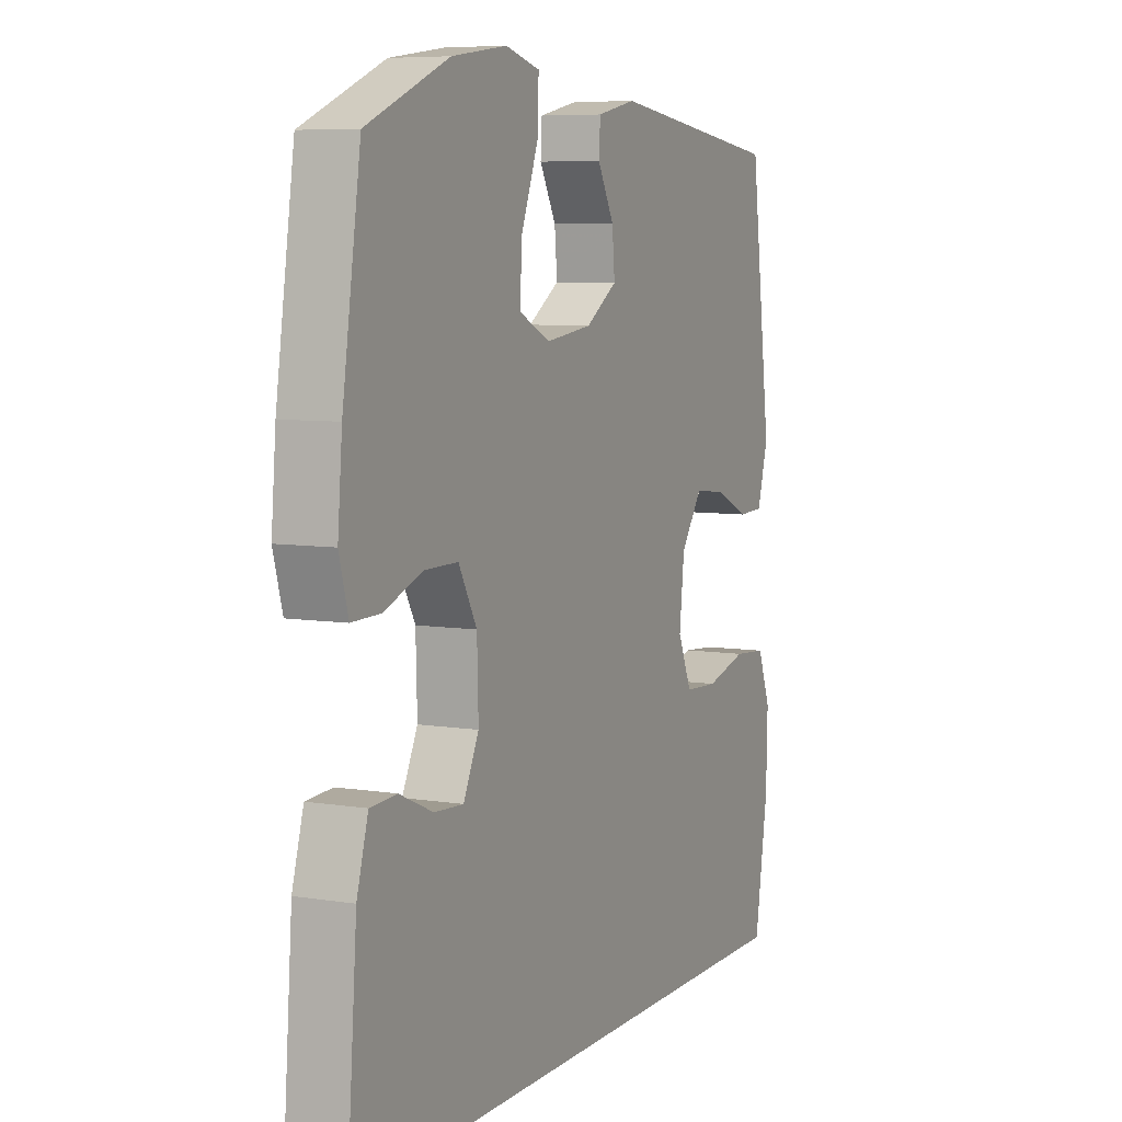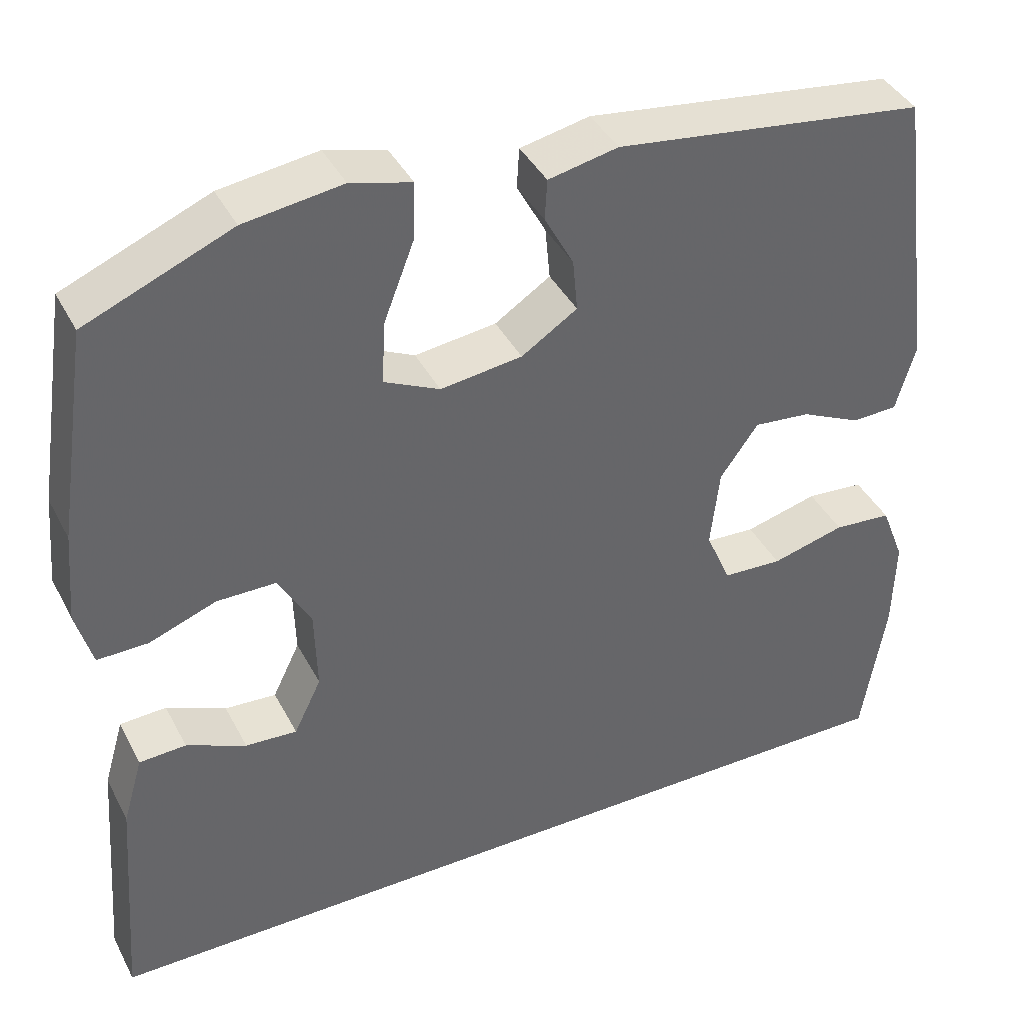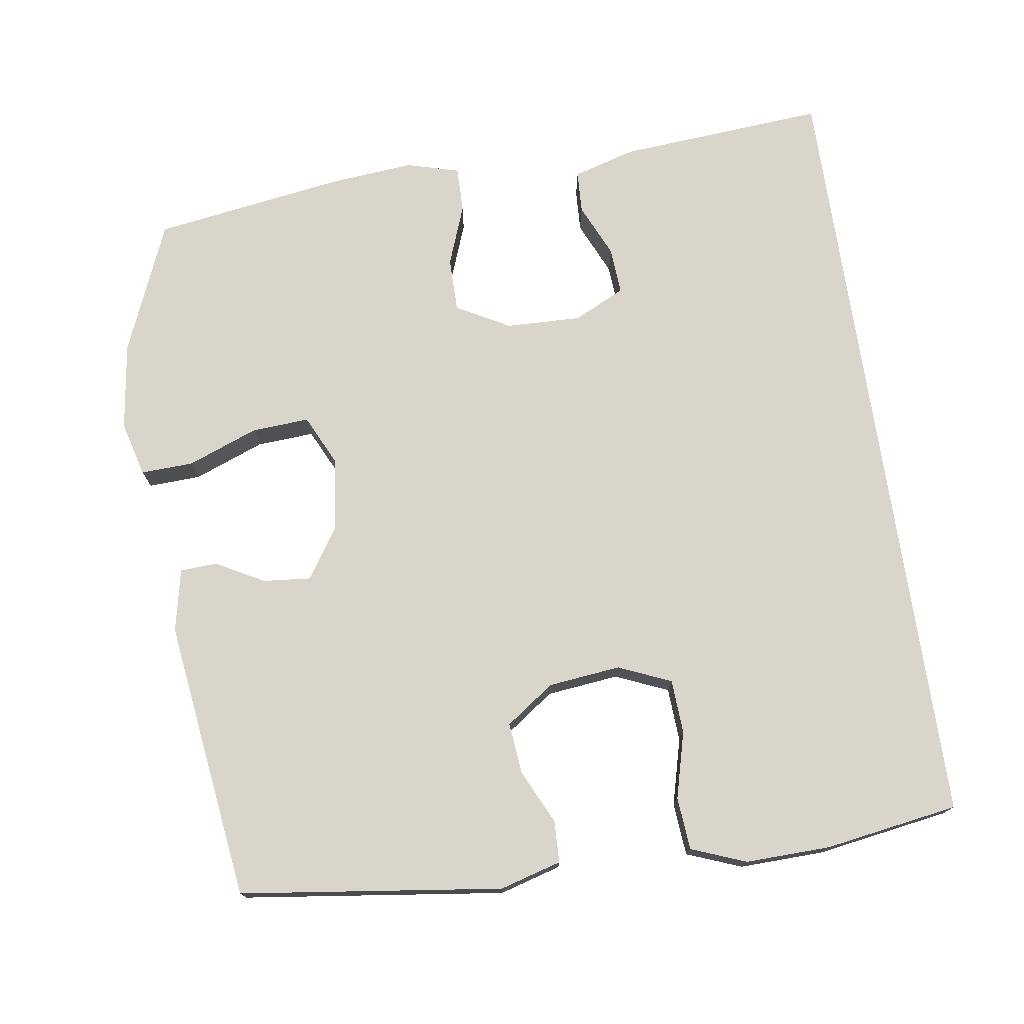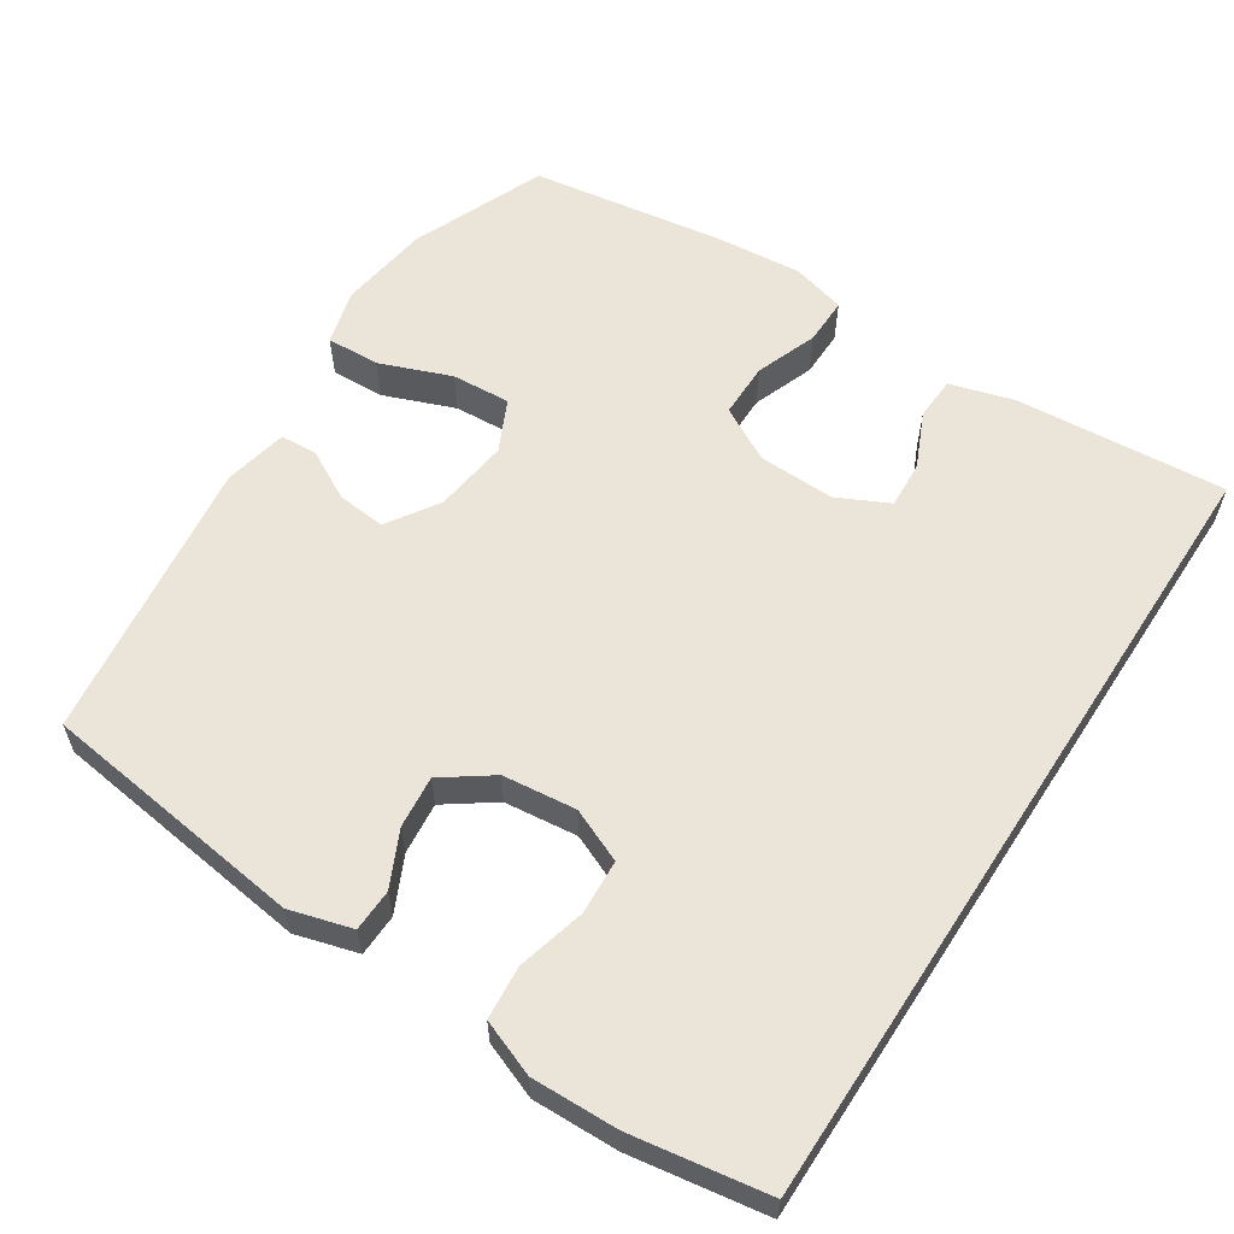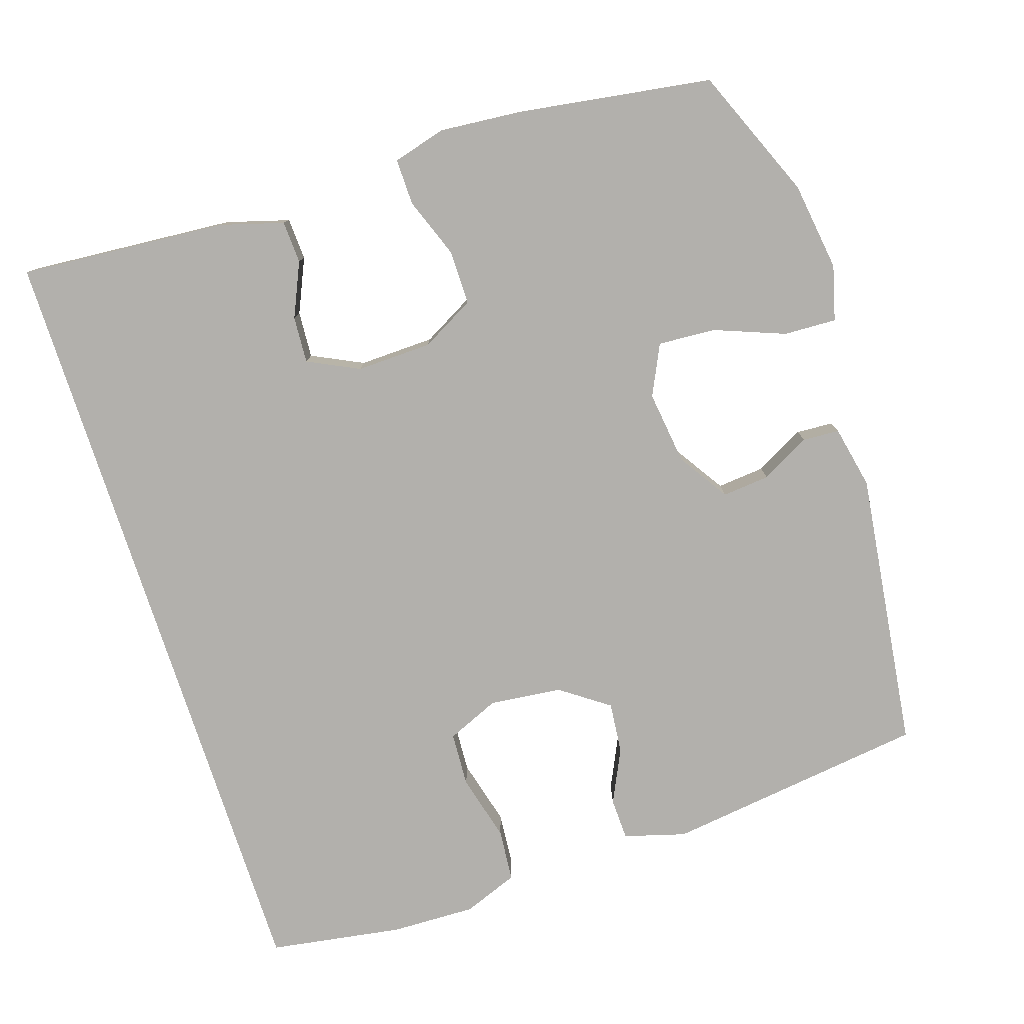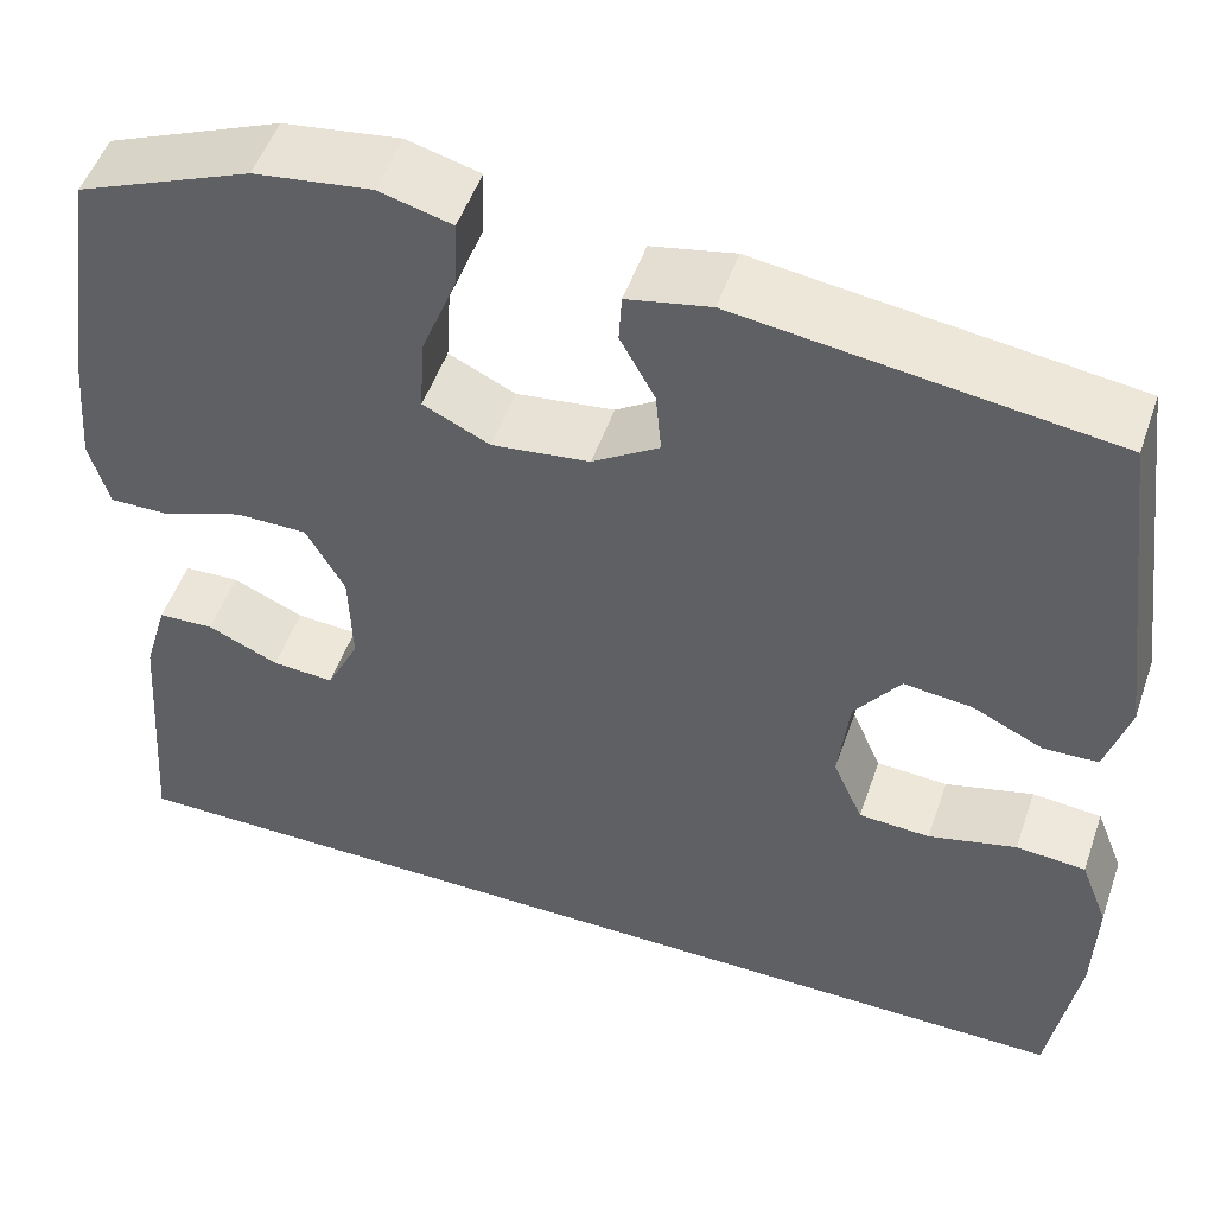
<metadata>
{"format":"obj","ext":"obj","renderer":"f3d","projection":"perspective","resolution":1024,"background":"white","views":[{"elev":7.0,"azim":-65.0,"up":"+Z"},{"elev":40.4,"azim":-25.5,"up":"+Z"},{"elev":74.7,"azim":81.5,"up":"+Y"},{"elev":59.2,"azim":123.0,"up":"+Y"},{"elev":-78.8,"azim":-72.0,"up":"+Y"},{"elev":51.3,"azim":19.0,"up":"+Z"}]}
</metadata>
<code>
v -0.544 0.07 -0.5
v -0.522 0.07 -0.216
v -0.497 0.07 -0.13
v -0.439 0.07 -0.127
v -0.365 0.07 -0.16
v -0.301 0.07 -0.164
v -0.267 0.07 -0.094
v -0.27 0.07 0.009
v -0.31 0.07 0.082
v -0.384 0.07 0.082
v -0.467 0.07 0.051
v -0.53 0.07 0.05
v -0.55 0.07 0.122
v -0.54 0.07 0.236
v -0.5 0.07 0.5
v -0.32 0.07 0.575
v -0.199 0.07 0.592
v -0.124 0.07 0.572
v -0.127 0.07 0.5
v -0.164 0.07 0.404
v -0.169 0.07 0.325
v -0.1 0.07 0.292
v 0.001 0.07 0.305
v 0.07 0.07 0.35
v 0.064 0.07 0.415
v 0.028 0.07 0.482
v 0.031 0.07 0.532
v 0.117 0.07 0.55
v 0.5 0.07 0.5
v 0.547 0.07 0.141
v 0.523 0.07 0.057
v 0.466 0.07 0.055
v 0.392 0.07 0.09
v 0.322 0.07 0.097
v 0.275 0.07 0.031
v 0.264 0.07 -0.068
v 0.295 0.07 -0.14
v 0.369 0.07 -0.144
v 0.46 0.07 -0.12
v 0.532 0.07 -0.126
v 0.561 0.07 -0.201
v 0.558 0.07 -0.317
v 0.529 0.07 -0.5
v -0.544 0 -0.5
v -0.522 0 -0.216
v -0.497 0 -0.13
v -0.439 0 -0.127
v -0.365 0 -0.16
v -0.301 0 -0.164
v -0.267 0 -0.094
v -0.27 0 0.009
v -0.31 0 0.082
v -0.384 0 0.082
v -0.467 0 0.051
v -0.53 0 0.05
v -0.55 0 0.122
v -0.54 0 0.236
v -0.5 0 0.5
v -0.32 0 0.575
v -0.199 0 0.592
v -0.124 0 0.572
v -0.127 0 0.5
v -0.164 0 0.404
v -0.169 0 0.325
v -0.1 0 0.292
v 0.001 0 0.305
v 0.07 0 0.35
v 0.064 0 0.415
v 0.028 0 0.482
v 0.031 0 0.532
v 0.117 0 0.55
v 0.5 0 0.5
v 0.547 0 0.141
v 0.523 0 0.057
v 0.466 0 0.055
v 0.392 0 0.09
v 0.322 0 0.097
v 0.275 0 0.031
v 0.264 0 -0.068
v 0.295 0 -0.14
v 0.369 0 -0.144
v 0.46 0 -0.12
v 0.532 0 -0.126
v 0.561 0 -0.201
v 0.558 0 -0.317
v 0.529 0 -0.5
f 38 39 40 41
f 37 38 41 42
f 30 31 32 33
f 30 33 34
f 29 30 34
f 28 29 34 35
f 25 26 27 28
f 24 25 28 35
f 17 18 19 20
f 17 20 21
f 16 17 21
f 15 16 21
f 14 15 21
f 13 14 21 22
f 10 11 12 13
f 9 10 13 22
f 2 3 4 5
f 2 5 6
f 1 2 6
f 37 42 43 1
f 23 24 35 36
f 8 9 22 23
f 7 8 23 36
f 6 7 36 37
f 1 6 37
f 84 83 82 81
f 85 84 81 80
f 76 75 74 73
f 77 76 73
f 77 73 72
f 78 77 72 71
f 71 70 69 68
f 78 71 68 67
f 63 62 61 60
f 64 63 60
f 64 60 59
f 64 59 58
f 64 58 57
f 65 64 57 56
f 56 55 54 53
f 65 56 53 52
f 48 47 46 45
f 49 48 45
f 49 45 44
f 44 86 85 80
f 79 78 67 66
f 66 65 52 51
f 79 66 51 50
f 80 79 50 49
f 80 49 44
f 1 44 45 2
f 2 45 46 3
f 3 46 47 4
f 4 47 48 5
f 5 48 49 6
f 6 49 50 7
f 7 50 51 8
f 8 51 52 9
f 9 52 53 10
f 10 53 54 11
f 11 54 55 12
f 12 55 56 13
f 13 56 57 14
f 14 57 58 15
f 15 58 59 16
f 16 59 60 17
f 17 60 61 18
f 18 61 62 19
f 19 62 63 20
f 20 63 64 21
f 21 64 65 22
f 22 65 66 23
f 23 66 67 24
f 24 67 68 25
f 25 68 69 26
f 26 69 70 27
f 27 70 71 28
f 28 71 72 29
f 29 72 73 30
f 30 73 74 31
f 31 74 75 32
f 32 75 76 33
f 33 76 77 34
f 34 77 78 35
f 35 78 79 36
f 36 79 80 37
f 37 80 81 38
f 38 81 82 39
f 39 82 83 40
f 40 83 84 41
f 41 84 85 42
f 42 85 86 43
f 43 86 44 1

</code>
